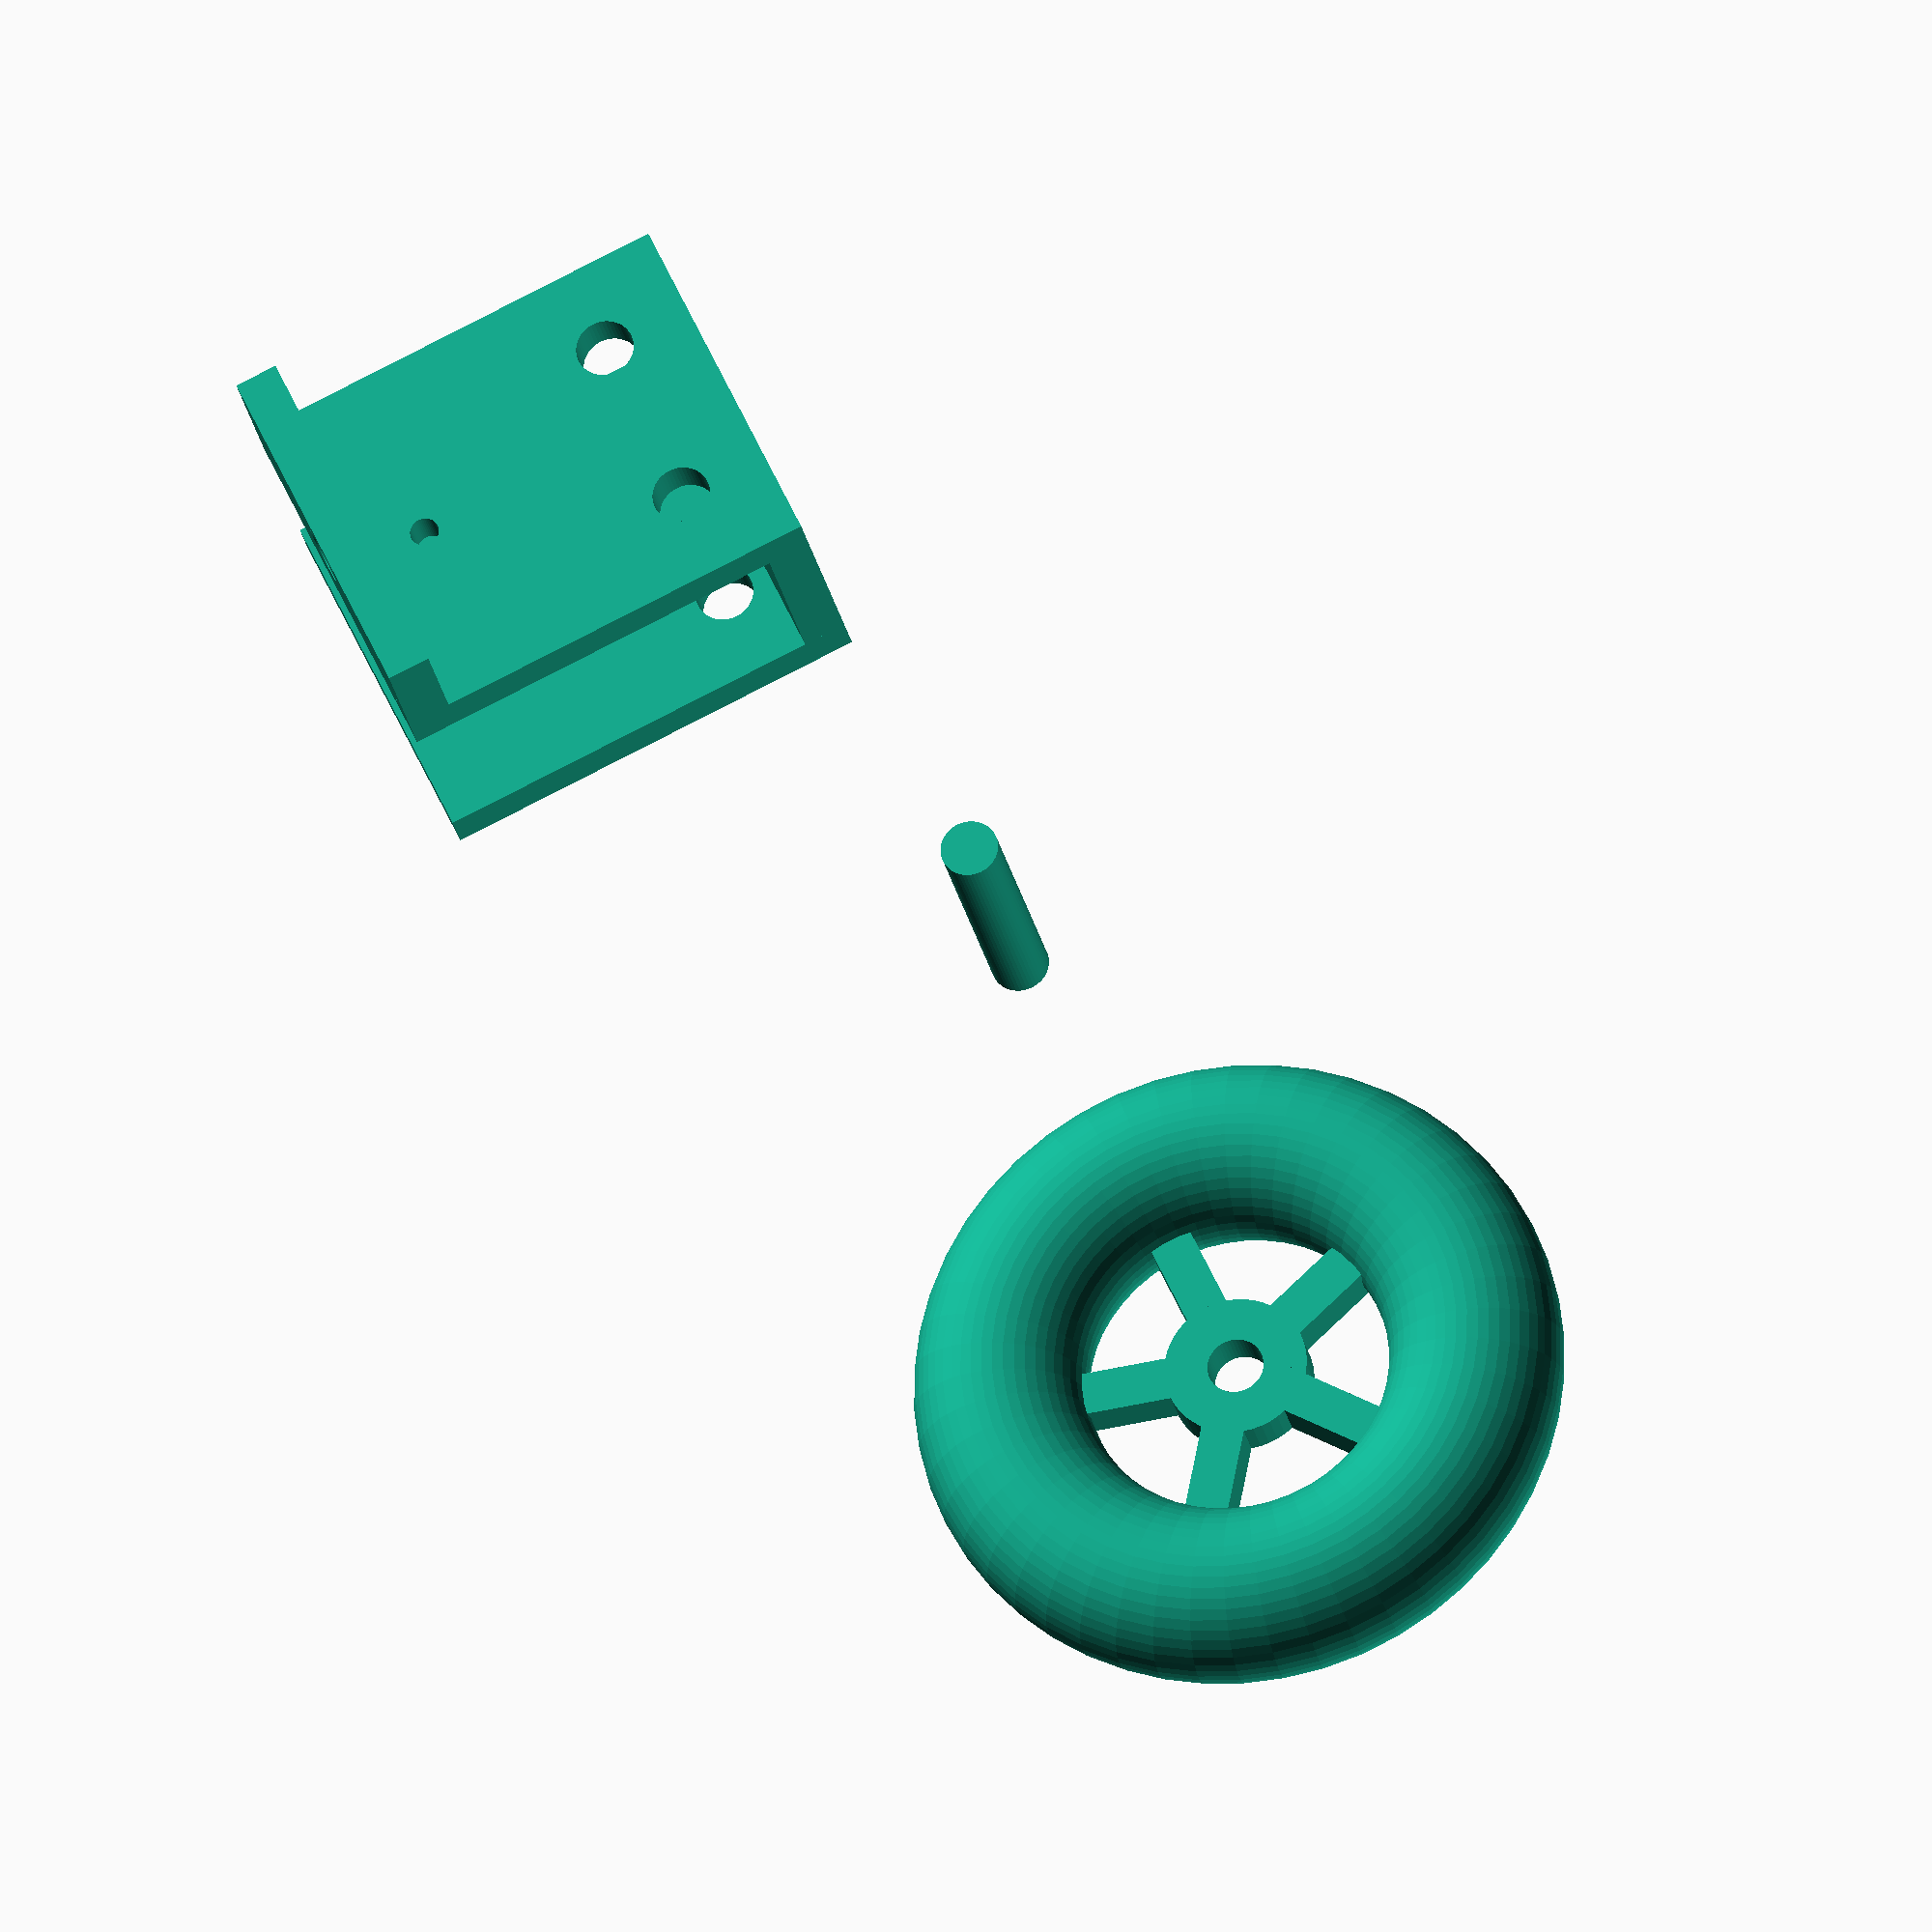
<openscad>
thickness = 3;
frame_height = 30;
frame_width = 20;
frame_depth = 25;
frame_bottom_extension_width = 8;
screw_hole_diameter = 4;
axle_diameter = 4;
clip_hole_depth = 8;

wheel_diameter = 45;
wheel_width = 12;

clip_hole_diameter = clip_hole_diameter - 0.25;
axle_hole_diameter = axle_diameter - 0.1;

//rotate([0,-40,0])
//rotate([90,0,0])
//translate([0,0,-frame_height/2])
    main();

module main()
{
    translate([0,40,0])
        frame();
    translate([0,-40,0])
        rotate([0,90,0])
            wheel();
    axle();
}

module frame()
{
    union()
    {
        top();
        side(-1);
        side(1);
        bottom();
    }
}

module top()
{
    linear_extrude(thickness)
        square(size=[frame_width,frame_depth], center=true);
}

module side(side)
{
    translate([side * (frame_width - thickness)/2,0,0])
        translate([-thickness/2,0,frame_height/2])
            rotate([0,90,0])
                linear_extrude(thickness)
                    side_piece();
}

module side_piece()
{
    difference()
    {
        square(size=[frame_height,frame_depth], center=true);
        side_hole(0.25,0.25);
        side_hole(0.75,0.25);
        clip_hole();
    }
}

module side_hole(x_fraction, y_fraction)
{
    translate([-(frame_depth * y_fraction)+(frame_height/2),(frame_depth * x_fraction)-(frame_depth/2),0])
    circle(screw_hole_diameter/2, $fn = 50);
}

module clip_hole()
{
    translate([-clip_hole_depth,0])
    union()
    {
        circle(clip_hole_diameter/2, $fn = 50);
        polygon(points=[[0,-clip_hole_diameter*0.35],[0,clip_hole_diameter*0.35],[-clip_hole_depth,clip_hole_diameter*0.5],[-clip_hole_depth,-clip_hole_diameter*0.5]], paths=[[0,1,2,3,0]]);
    }
}

module bottom()
{
    translate([(frame_width + frame_bottom_extension_width)/2,0,frame_height-thickness])
        linear_extrude(thickness)
            bottom_piece();
}

module bottom_piece()
{
    difference()
    {
        square(size=[frame_bottom_extension_width,frame_depth], center=true);
        bottom_hole(0.25);
    }
}

module bottom_hole(fraction)
{
    circle(screw_hole_diameter/2, $fn = 50);
}

module wheel()
{
    union()
    {
        wheel_outer();
        wheel_inner();
        spokes();
    }
}

module wheel_outer()
{
    rotate_extrude($fn = 50)
        translate([(wheel_diameter - wheel_width)/2,0,0])
            difference()
            {
                circle(r=wheel_width/2, $fn = 50);
//                translate([-wheel_width,-(wheel_width/2)])
//                    square(wheel_width);
            }
}

module wheel_inner()
{
    rotate_extrude($fn = 50)
        translate([(axle_hole_diameter + thickness)/2,0,0])
            rotate([0,0,90])
                square(thickness, center=true);
}

module spokes()
{
    for (spoke_angle = [0:360/5:359])
        spoke(spoke_angle);
}

module spoke(spoke_angle)
{
    rotate([0,0,spoke_angle])
        translate([0,(axle_hole_diameter + thickness)/2,0])
            rotate([-90,0,0])
                linear_extrude((wheel_diameter - wheel_width - thickness)/2)
                    square(thickness, center=true);
}

module axle()
{
    translate([-(frame_width/2),0,0])
    rotate([0,90,0])
    linear_extrude(frame_width)
        circle(r=axle_diameter/2, $fn = 50);
}

</openscad>
<views>
elev=93.3 azim=67.4 roll=116.9 proj=o view=solid
</views>
